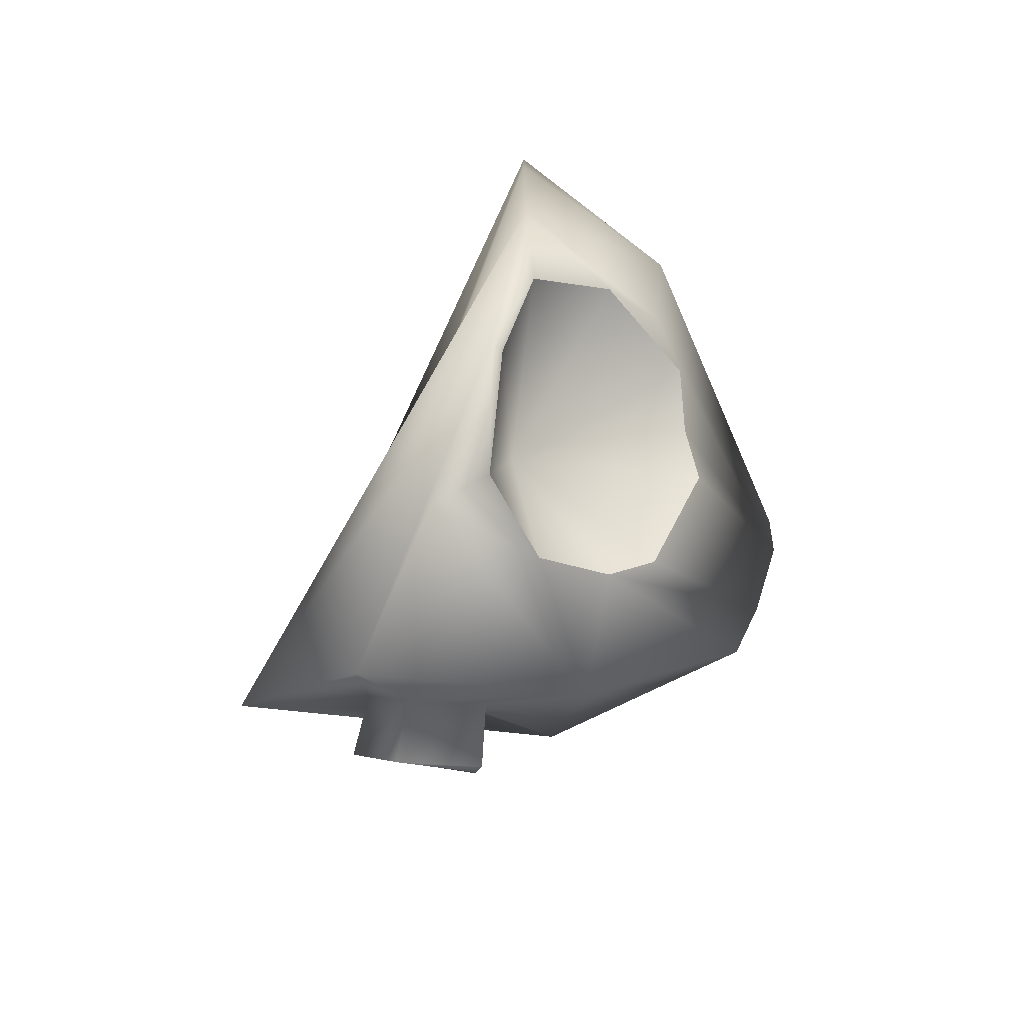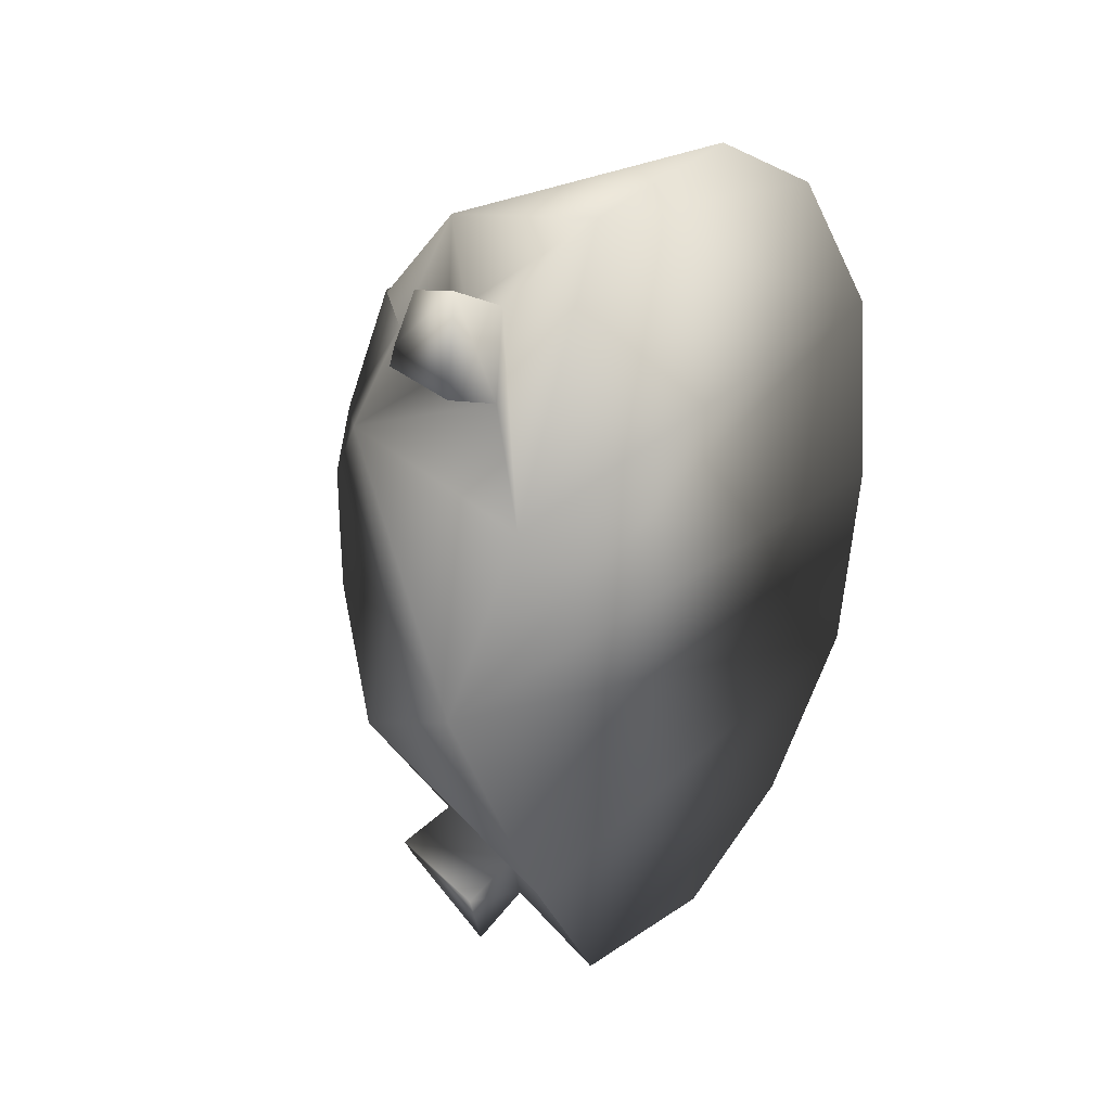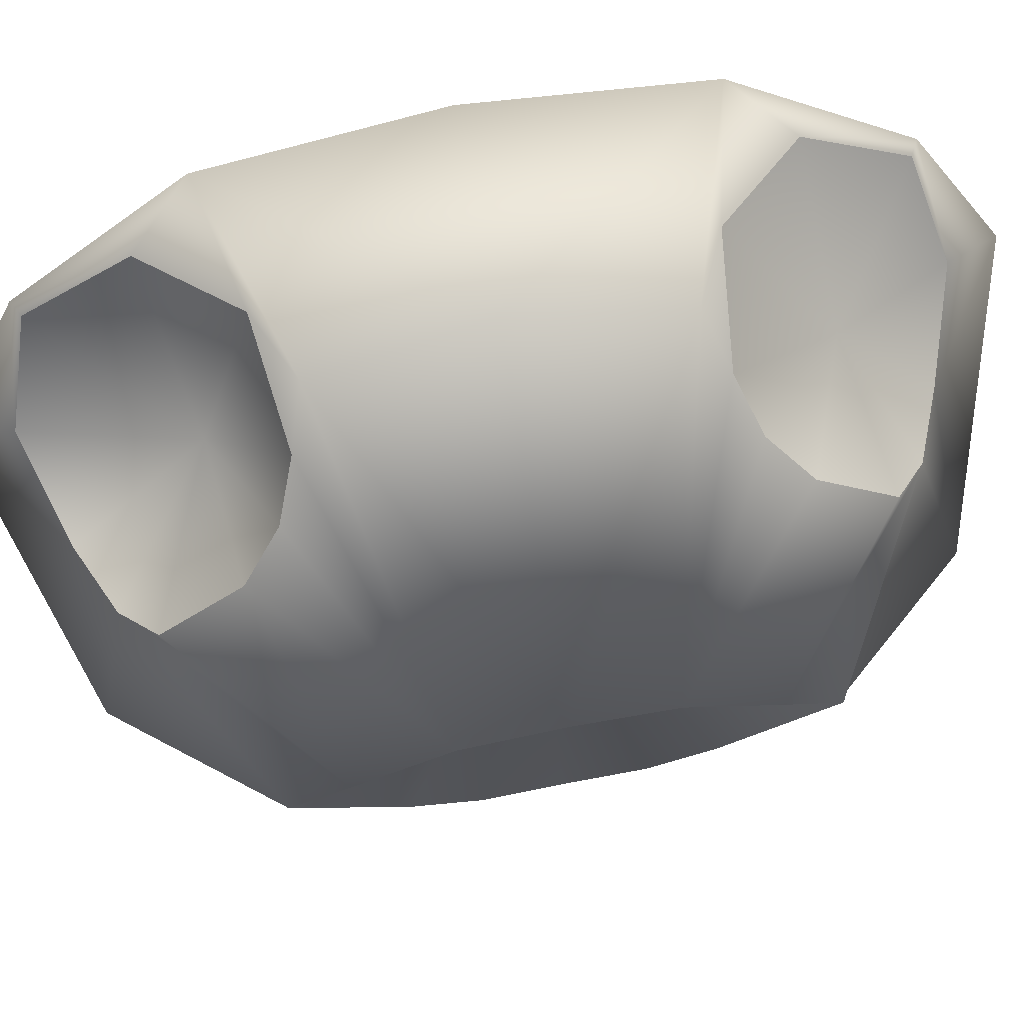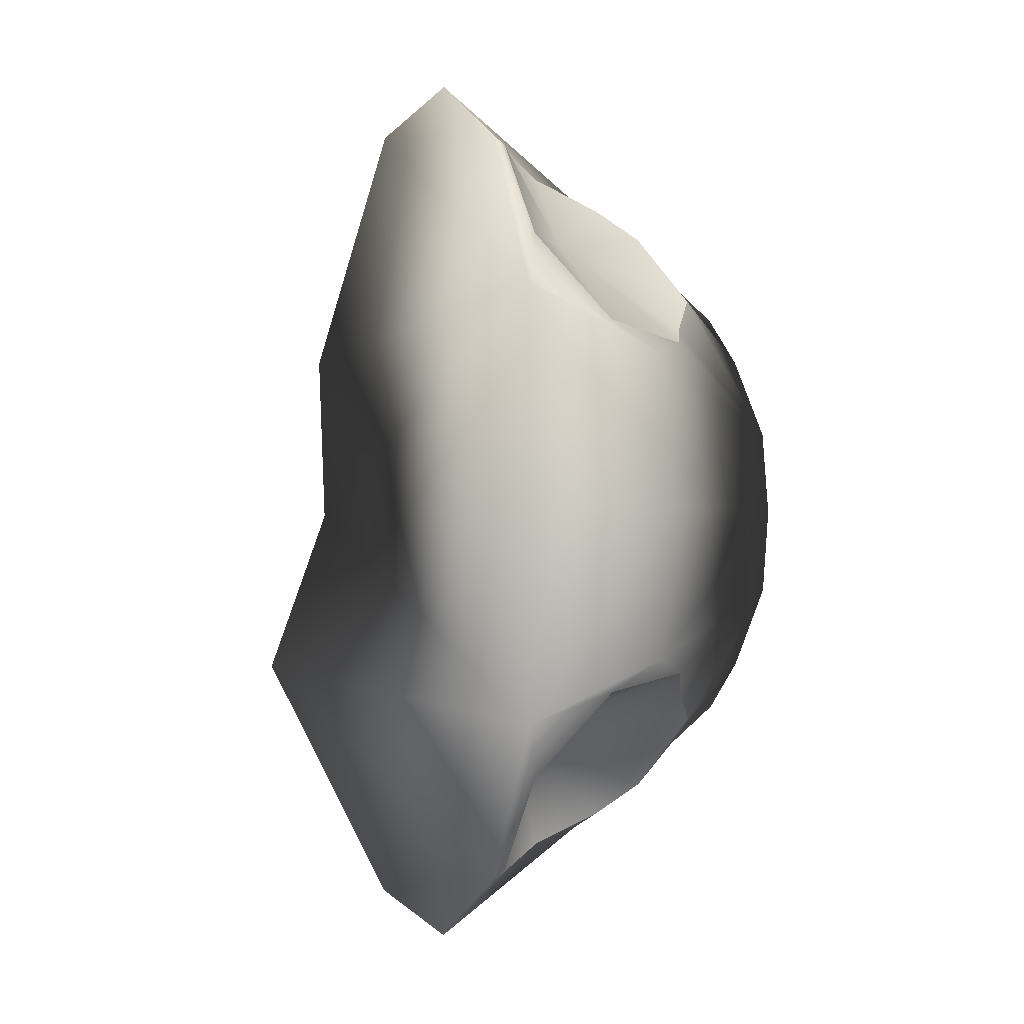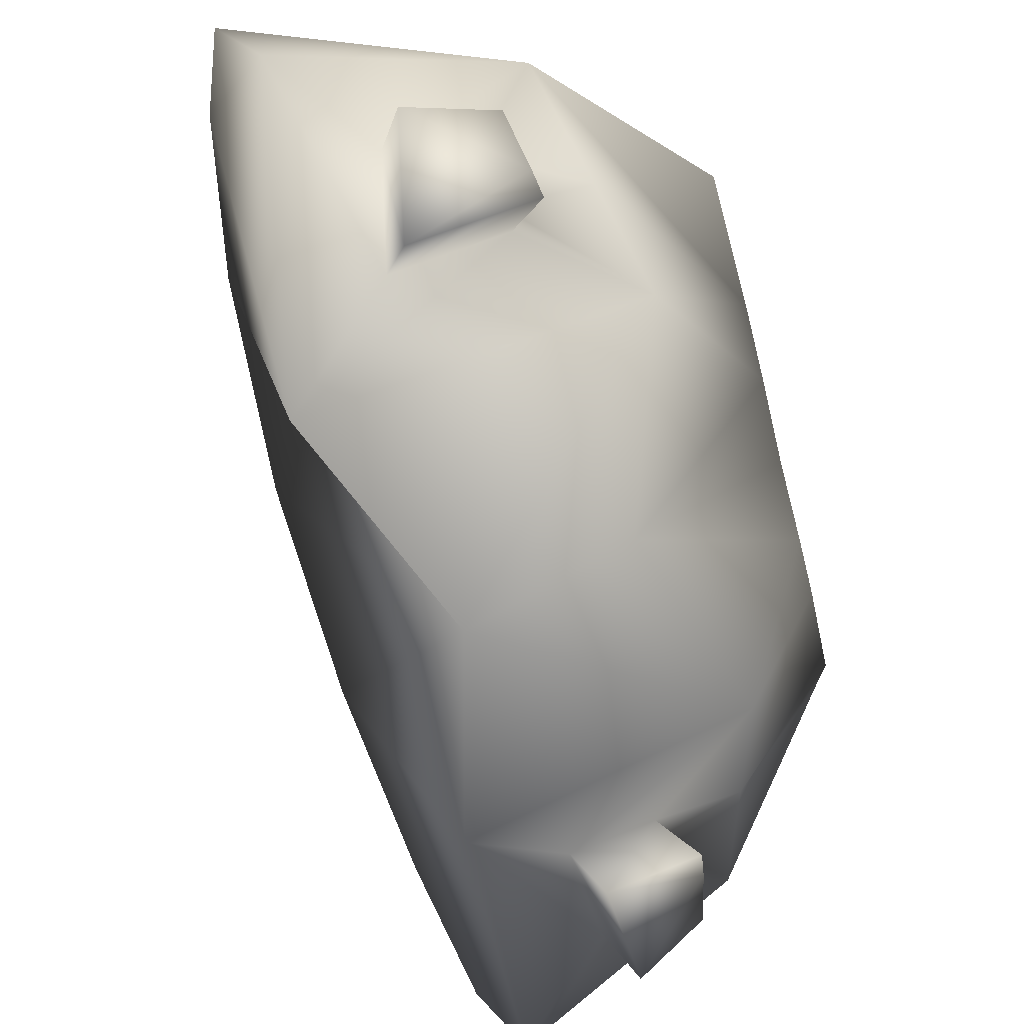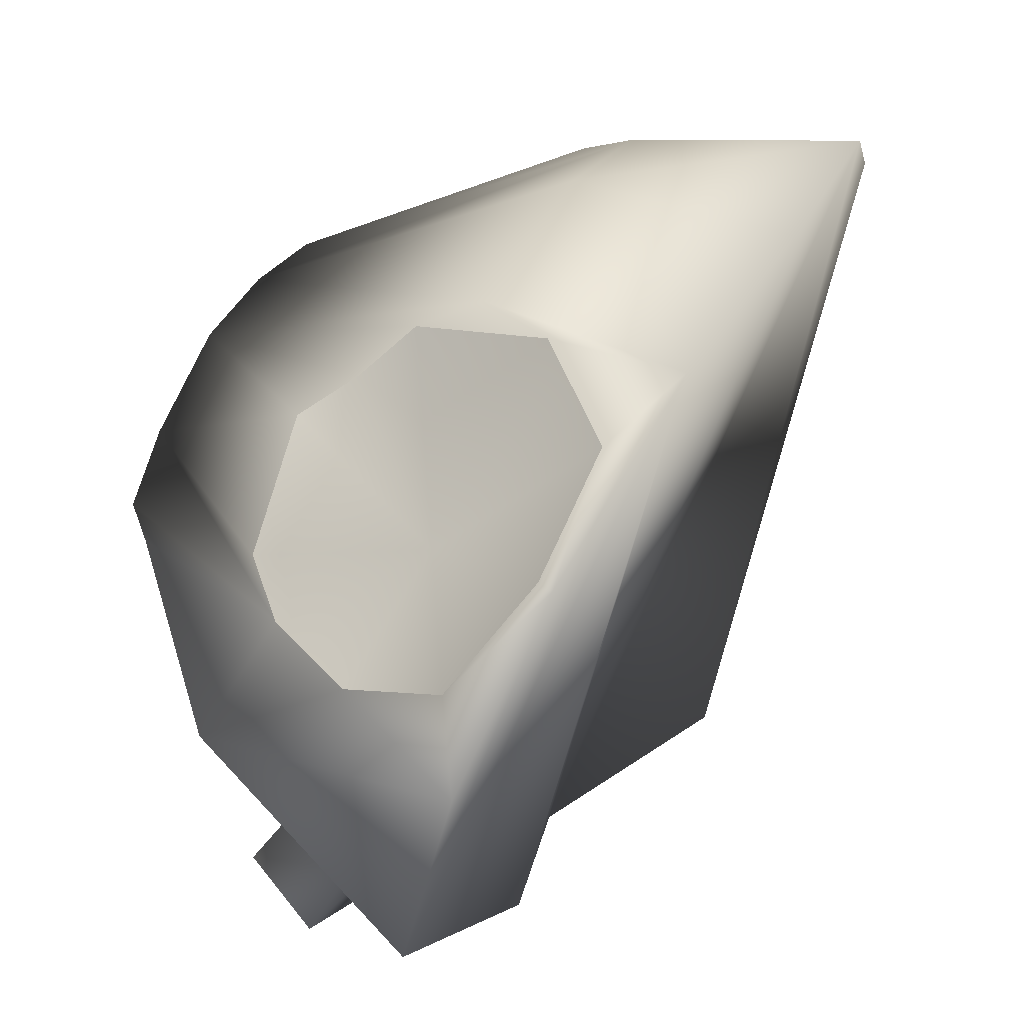
<metadata>
{"format":"obj","ext":"obj","renderer":"f3d","projection":"perspective","resolution":1024,"background":"white","views":[{"elev":-73.5,"azim":-39.2,"up":"+Y"},{"elev":30.1,"azim":-155.5,"up":"+Y"},{"elev":72.4,"azim":79.0,"up":"+Z"},{"elev":-1.3,"azim":-39.5,"up":"+Y"},{"elev":-75.6,"azim":13.9,"up":"+Z"},{"elev":32.5,"azim":-157.1,"up":"+Z"}]}
</metadata>
<code>
g Frog Mesh.009
v -0.001223 -5.907e-05 -0.00672
v -0.002858 -0.003573 -0.006481
v 0.002564 -0.003454 -0.003008
v 0.001406 -5.907e-05 -0.003996
v 0.003937 -0.001417 -0.00141
v 0.003917 -5.907e-05 -0.001457
v 0.003962 -0.002549 -0.0007503
v 0.002063 -0.005173 -0.00197
v 0.001497 -0.007113 -0.0008123
v 0.003992 -0.00441 0.001031
v -0.001223 -5.907e-05 -0.00672
v 0.002564 0.003336 -0.003008
v -0.002117 0.003455 -0.005644
v 0.001406 -5.907e-05 -0.003996
v 0.003937 0.001299 -0.00141
v 0.003917 -5.907e-05 -0.001457
v 0.003962 0.002431 -0.0007503
v 0.002063 0.005055 -0.00197
v 0.003992 0.004291 0.001031
v 0.003709 0.004472 0.0005442
v 0.001497 0.006995 -0.0008123
v 0.001196 0.005602 -0.003752
v -0.0001543 0.00697 -0.003994
v -0.0002963 0.005175 -0.004618
v -0.0007756 0.004778 -0.003668
v 0.0006376 0.004812 -0.002989
v -0.0006457 0.00642 -0.003097
v 0.001248 0.005212 -0.003876
v 0.0005896 0.005169 -0.002875
v 0.001196 0.005602 -0.003752
v 0.0004097 0.006009 -0.002469
v 0.0009991 0.006521 -0.003308
v 0.001218 -0.005849 -0.003781
v -0.0007796 -0.005402 -0.005172
v -0.0004437 -0.007238 -0.004078
v -0.0009105 -0.006579 -0.003173
v 0.0004097 -0.006128 -0.002469
v -0.001218 -0.0049 -0.004174
v 0.0009991 -0.006744 -0.003308
v 0.0006097 -0.005308 -0.002901
v 0.001218 -0.005849 -0.003781
v 0.0006859 -0.004925 -0.003073
v 0.001301 -0.00543 -0.003969
v 0.0008337 -5.907e-05 0.0007613
v 0.0008337 -5.907e-05 0.0007613
v 0.0008337 -5.907e-05 0.0007613
v 0.0008337 -5.907e-05 0.0007613
v 0.003969 -5.907e-05 0.002841
v 0.0008337 -5.907e-05 0.0007613
v 0.003965 -0.001765 0.002679
v 0.0008337 -5.907e-05 0.0007613
v 0.004021 -0.003413 0.001788
v 0.003965 0.001647 0.002679
v 0.003969 -5.907e-05 0.002841
v 0.004021 0.003295 0.001788
v 0.0008337 -5.907e-05 0.0007613
v 0.003992 0.004291 0.001031
v 0.0008337 -5.907e-05 0.0007613
v 0.004021 0.003295 0.001788
v 0.004021 -0.003413 0.001788
v 0.0008337 -5.907e-05 0.0007613
v 0.003992 -0.00441 0.001031
v 0.004021 -0.003413 0.001788
v 0.001109 -0.005888 0.001734
v 0.001056 -0.004408 0.003298
v 0.0004525 -0.006509 0.001136
v 0.001109 -0.005888 0.001734
v 0.004021 -0.003413 0.001788
v 0.004021 0.003295 0.001788
v 0.001056 0.004289 0.003298
v 0.001109 0.00577 0.001734
v 0.004021 0.003295 0.001788
v 0.001109 0.00577 0.001734
v 0.0004525 0.006391 0.001136
v -0.002327 -0.008354 -0.002763
v -0.003306 -0.008743 0.000644
v -0.0008891 -0.007093 0.0007086
v -0.002679 -0.007629 0.00148
v 0.0004525 -0.006509 0.001136
v -0.004113 -0.007203 0.003292
v -0.003847 -0.00706 0.003279
v -0.004014 -0.005193 0.004388
v -0.004818 -0.004123 0.005157
v -0.00256 -0.003616 0.004949
v -0.001336 -0.00304 0.005004
v -0.0003955 -0.00335 0.004552
v -0.001512 -5.907e-05 0.005631
v -0.005048 -5.907e-05 0.005395
v -0.0003955 -0.00335 0.004552
v 0.0003852 -0.00373 0.003744
v 0.001056 -0.004408 0.003298
v -0.003306 0.008625 0.000644
v -0.002327 0.008235 -0.002763
v -0.0008891 0.006975 0.0007086
v -0.002679 0.007511 0.00148
v 0.0004525 0.006391 0.001136
v -0.004113 0.007085 0.003292
v -0.003847 0.006942 0.003279
v -0.004014 0.005075 0.004388
v -0.004818 0.004005 0.005157
v -0.00256 0.003498 0.004949
v -0.001336 0.002921 0.005004
v -0.0003955 0.003232 0.004552
v -0.001512 -5.907e-05 0.005631
v -0.005048 -5.907e-05 0.005395
v -0.0003955 0.003232 0.004552
v 0.0003852 0.003612 0.003744
v 0.001056 0.004289 0.003298
v 0.001056 -0.004408 0.003298
v -0.002039 -0.004726 0.001336
v 0.0003852 -0.00373 0.003744
v -0.002039 -0.004726 0.001336
v -0.0003955 -0.00335 0.004552
v 0.001109 -0.005888 0.001734
v -0.002039 -0.004726 0.001336
v 0.001056 -0.004408 0.003298
v -0.0003955 -0.00335 0.004552
v -0.002039 -0.004726 0.001336
v -0.00256 -0.003616 0.004949
v -0.002039 -0.004726 0.001336
v -0.004014 -0.005193 0.004388
v -0.002039 -0.004726 0.001336
v -0.003847 -0.00706 0.003279
v -0.002039 -0.004726 0.001336
v -0.002679 -0.007629 0.00148
v -0.002039 -0.004726 0.001336
v -0.0008891 -0.007093 0.0007086
v -0.002039 -0.004726 0.001336
v 0.0004525 -0.006509 0.001136
v -0.002039 -0.004726 0.001336
v 0.001109 -0.005888 0.001734
v 0.001056 0.004289 0.003298
v -0.001557 0.005335 0.002235
v 0.001109 0.00577 0.001734
v -0.00256 0.003498 0.004949
v -0.001557 0.005335 0.002235
v -0.0003955 0.003232 0.004552
v -0.004014 0.005075 0.004388
v -0.001557 0.005335 0.002235
v -0.003847 0.006942 0.003279
v -0.001557 0.005335 0.002235
v -0.002679 0.007511 0.00148
v -0.001557 0.005335 0.002235
v -0.0008891 0.006975 0.0007086
v -0.001557 0.005335 0.002235
v 0.0004525 0.006391 0.001136
v -0.001557 0.005335 0.002235
v 0.001109 0.00577 0.001734
v -0.001557 0.005335 0.002235
v -0.0003955 0.003232 0.004552
v -0.001557 0.005335 0.002235
v 0.0003852 0.003612 0.003744
v -0.001557 0.005335 0.002235
v 0.001056 0.004289 0.003298
g Frog Mesh.009_0
f 3 2 1
f 4 3 1
f 5 3 4
f 6 5 4
f 5 7 3
f 7 8 3
f 9 8 7
f 10 9 7
f 13 12 11
f 12 14 11
f 12 15 14
f 15 16 14
f 17 15 12
f 18 17 12
f 19 17 18
f 18 20 19
f 18 21 20
f 24 23 22
f 23 24 25
f 25 24 26
f 27 23 25
f 24 28 26
f 26 28 29
f 28 24 30
f 28 30 29
f 29 30 31
f 32 23 27
f 31 32 27
f 30 32 31
f 32 30 23
f 35 34 33
f 34 35 36
f 36 35 37
f 38 34 36
f 35 39 37
f 37 39 40
f 41 39 35
f 39 41 40
f 40 41 42
f 34 43 41
f 43 34 38
f 41 43 42
f 42 43 38
g Frog Mesh.009_1
f 7 44 10
f 5 45 7
f 19 45 17
f 6 46 5
f 17 46 15
f 15 47 16
f 50 49 48
f 52 51 50
f 54 51 53
f 53 56 55
f 59 58 57
f 62 61 60
g Frog Mesh.009_2
f 65 64 63
f 68 67 66
f 71 70 69
f 74 73 72
f 76 75 9
f 9 77 76
f 76 77 78
f 9 79 77
f 79 9 62
f 62 60 79
f 78 80 76
f 78 81 80
f 81 82 80
f 83 80 82
f 83 82 84
f 85 83 84
f 84 86 85
f 85 87 83
f 87 88 83
f 48 87 85
f 50 48 85
f 50 85 89
f 50 89 90
f 50 90 91
f 91 52 50
f 21 93 92
f 92 94 21
f 95 94 92
f 94 96 21
f 20 21 96
f 96 57 20
f 96 59 57
f 92 97 95
f 97 98 95
f 99 98 97
f 99 97 100
f 101 99 100
f 101 100 102
f 102 103 101
f 104 102 100
f 105 104 100
f 104 54 102
f 54 53 102
f 106 102 53
f 107 106 53
f 108 107 53
f 53 55 108
g Frog Mesh.009_3
f 111 110 109
f 113 112 111
f 116 115 114
f 119 118 117
f 121 120 119
f 123 122 121
f 125 124 123
f 127 126 125
f 129 128 127
f 131 130 129
f 134 133 132
f 137 136 135
f 135 139 138
f 138 141 140
f 140 143 142
f 142 145 144
f 144 147 146
f 146 149 148
f 152 151 150
f 154 153 152
f 76 80 75
f 2 75 80
f 83 2 80
f 1 2 83
f 88 1 83
f 75 2 38
f 38 2 42
f 36 75 38
f 2 3 42
f 9 75 36
f 42 3 40
f 37 9 36
f 3 8 40
f 8 9 37
f 40 8 37
f 11 105 100
f 13 11 100
f 93 13 100
f 97 93 100
f 97 92 93
f 13 93 27
f 27 93 31
f 25 13 27
f 93 21 31
f 12 13 25
f 31 21 29
f 26 12 25
f 21 18 29
f 18 12 26
f 29 18 26

</code>
